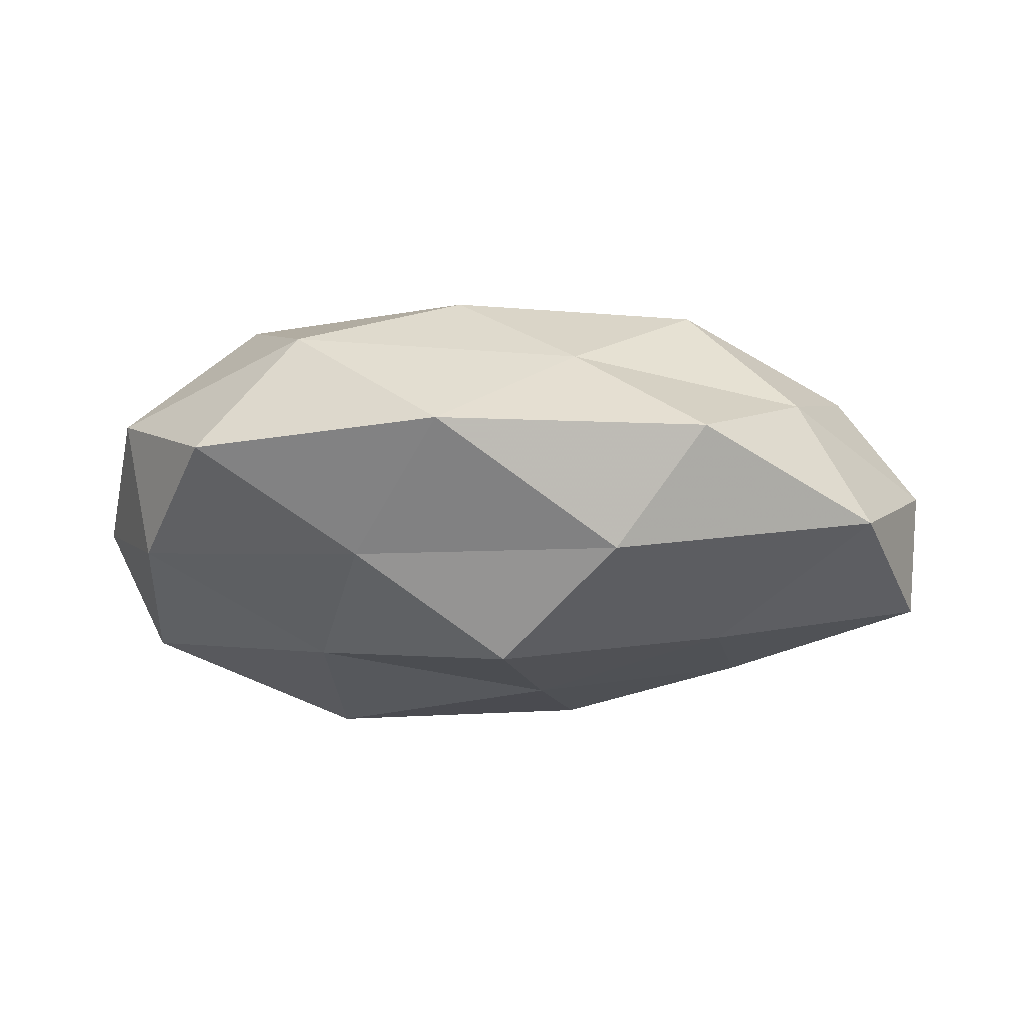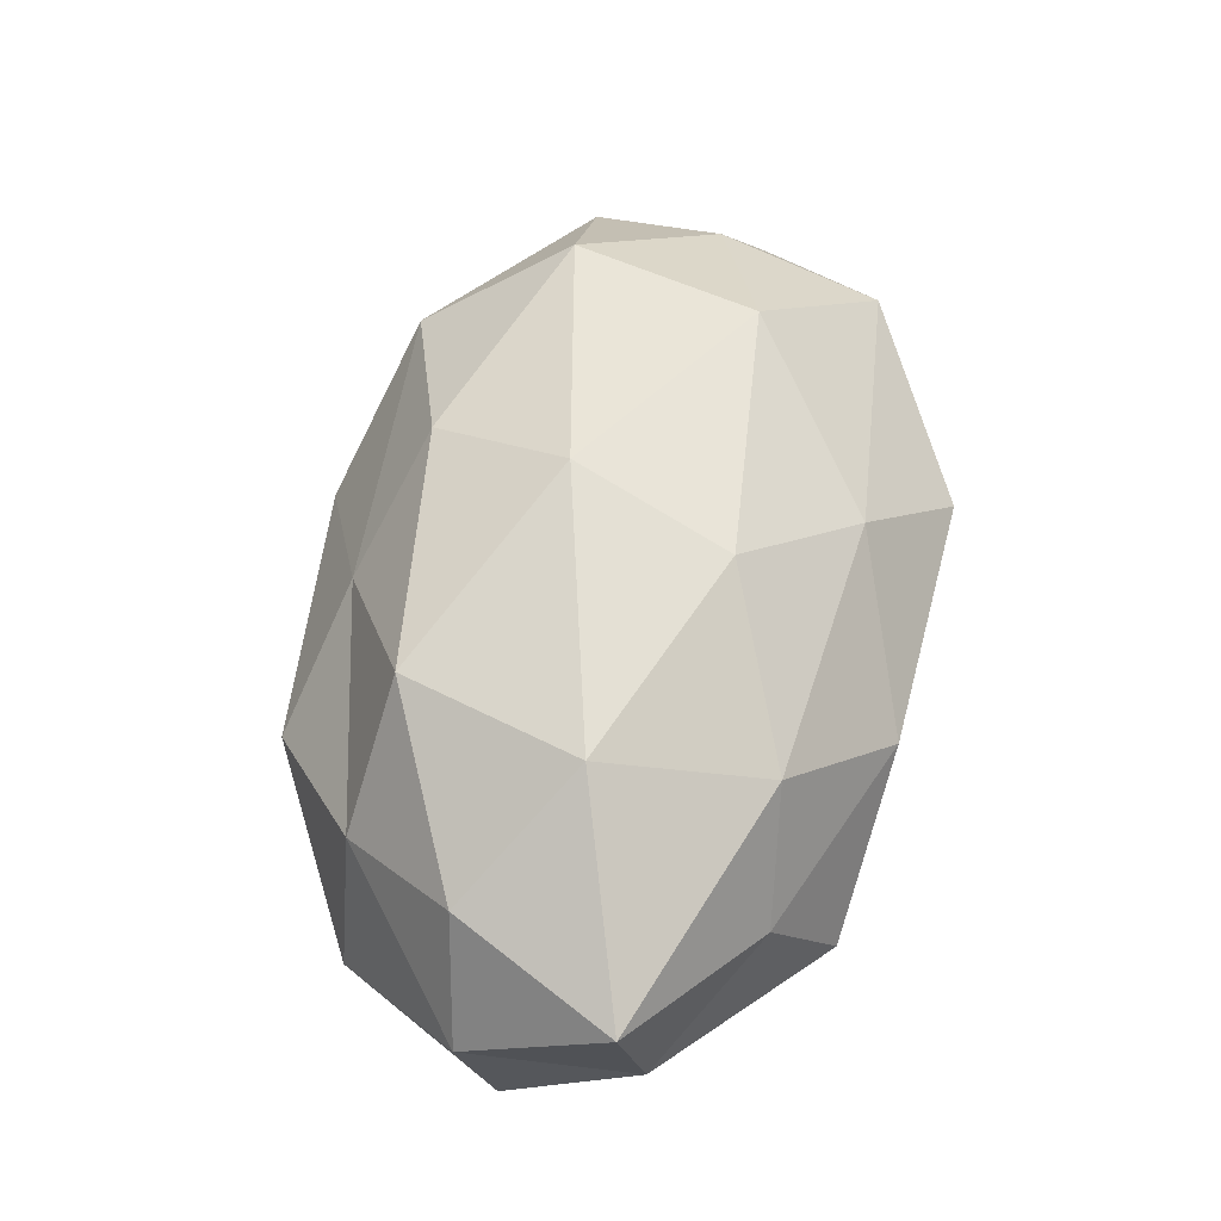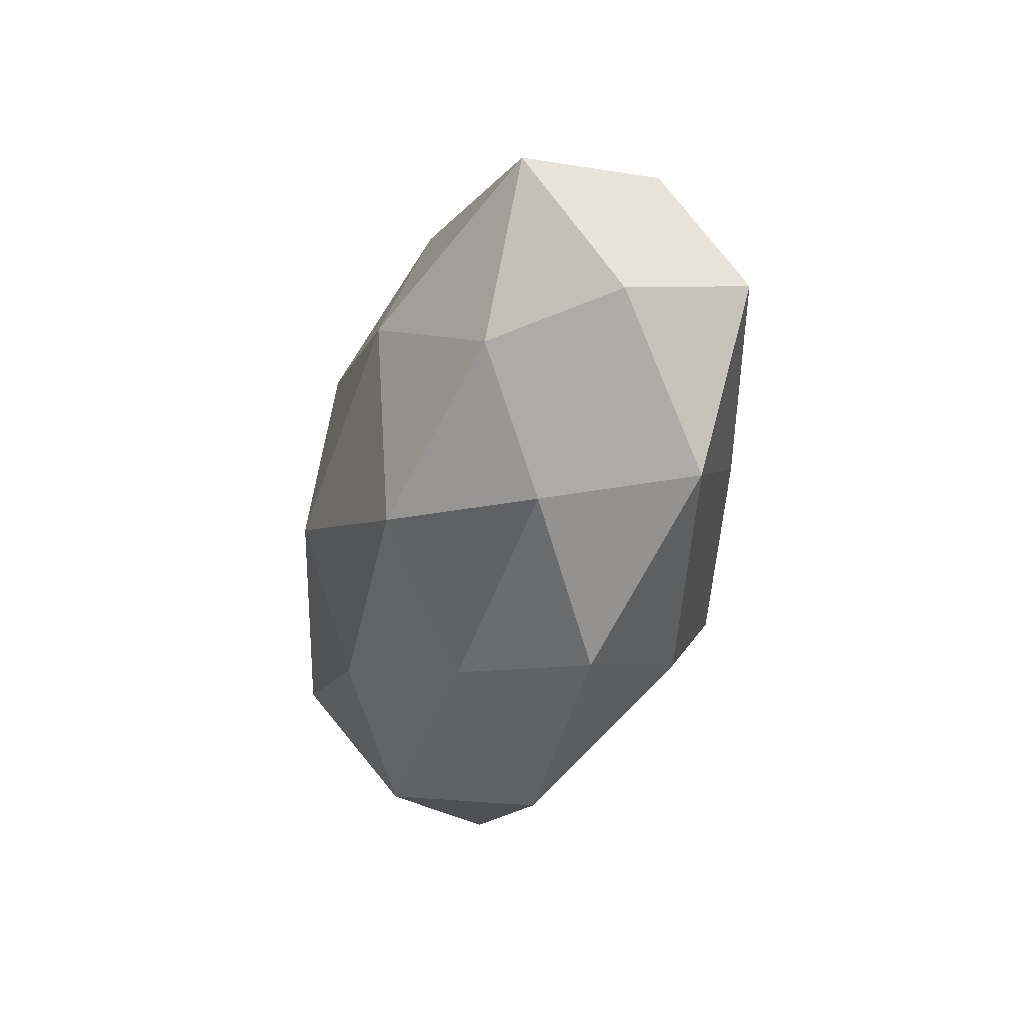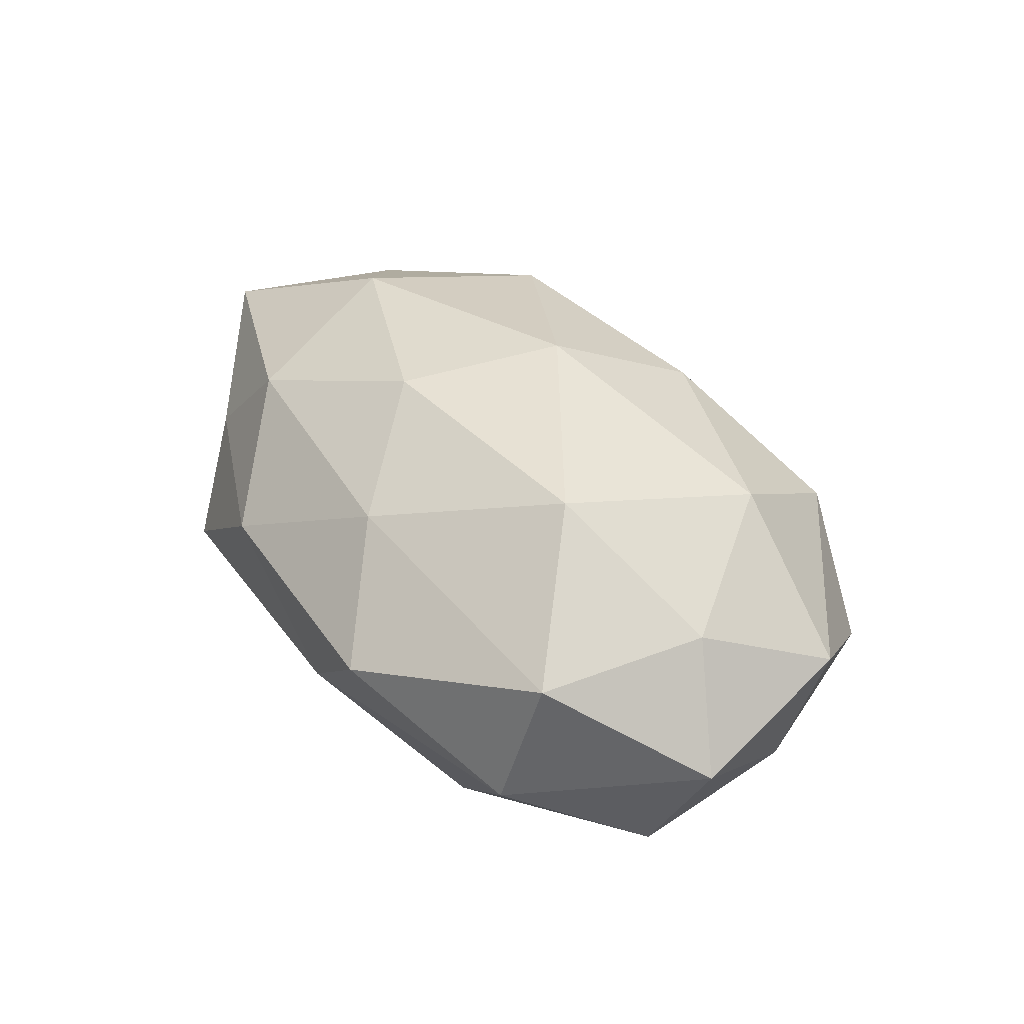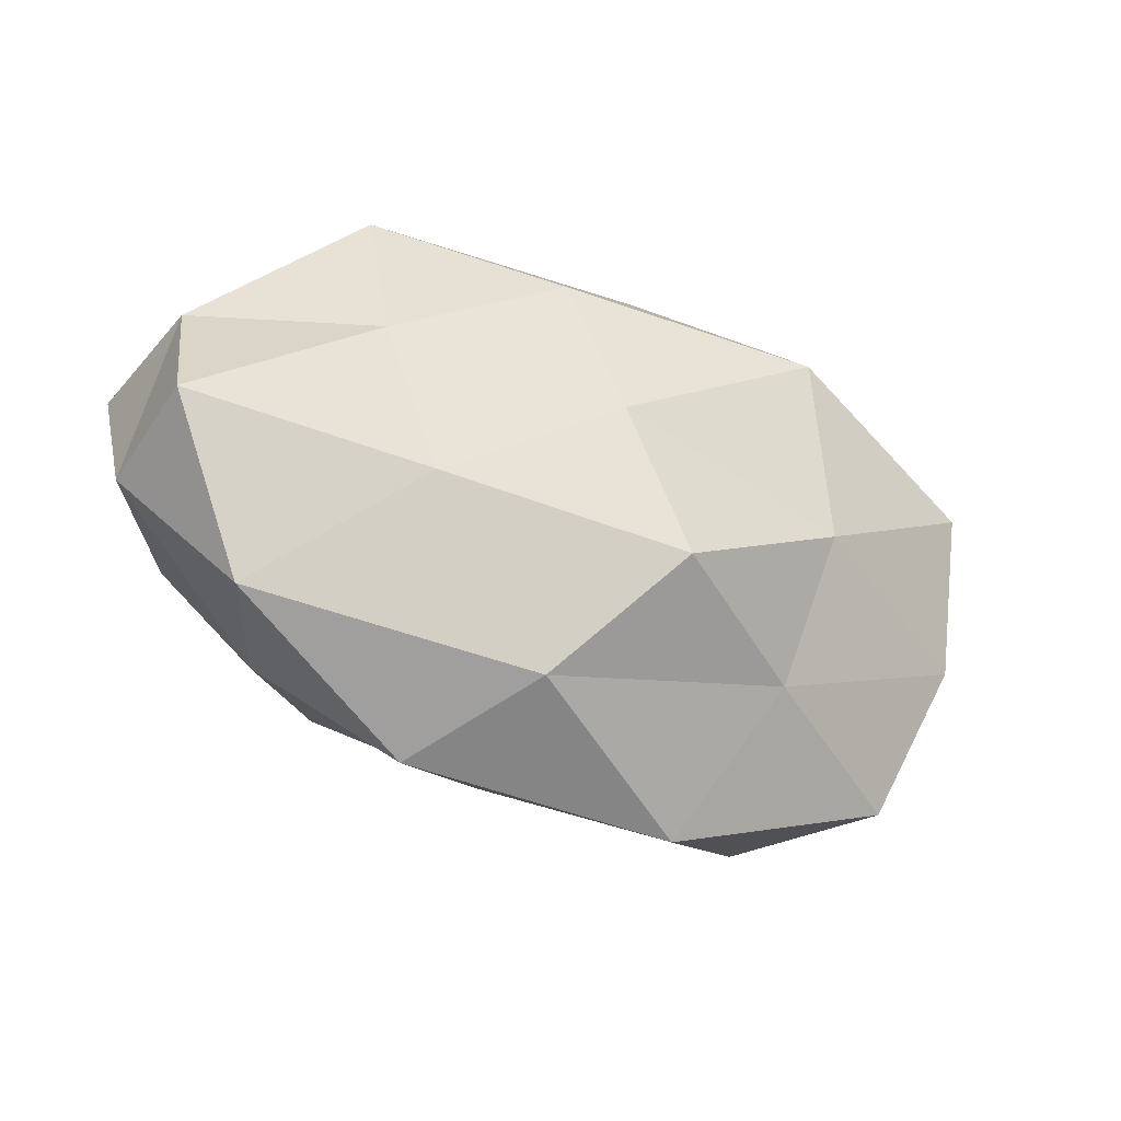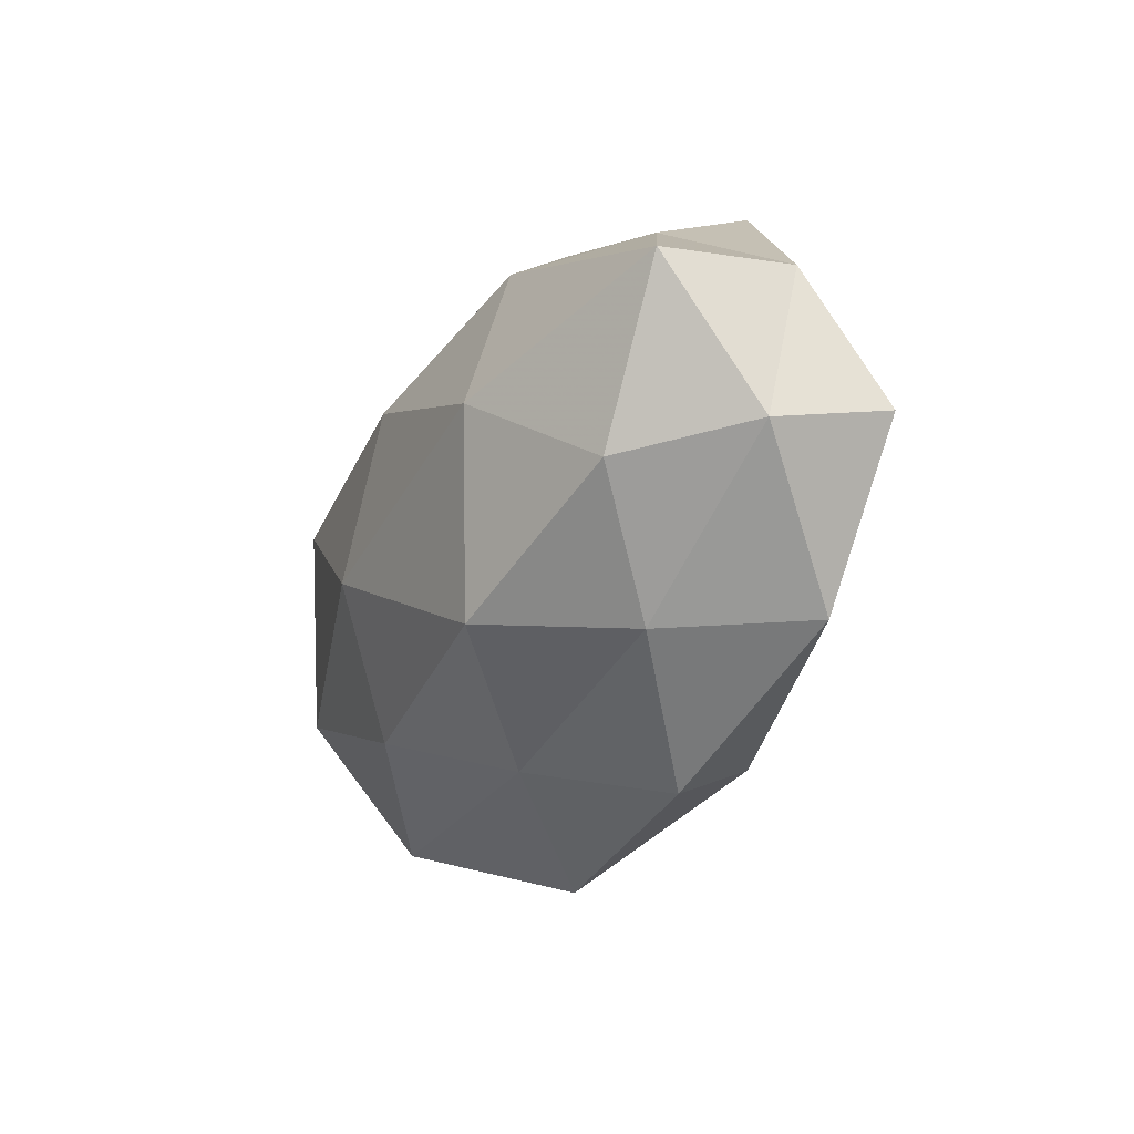
<metadata>
{"format":"obj","ext":"obj","renderer":"f3d","projection":"perspective","resolution":1024,"background":"white","views":[{"elev":-26.1,"azim":-3.2,"up":"+Z"},{"elev":61.9,"azim":102.3,"up":"+Z"},{"elev":-32.1,"azim":76.1,"up":"+Y"},{"elev":36.9,"azim":-123.0,"up":"+Z"},{"elev":-30.5,"azim":151.3,"up":"+Y"},{"elev":-21.9,"azim":68.0,"up":"+Y"}]}
</metadata>
<code>
v 0.03001 0.002696 0.02372
v 0.01017 0.02331 -0.01986
v 0.0556 -0.006114 0.000833
v 0.02465 0.02238 0.01659
v 0.04492 -0.02209 -0.01072
v -0.04646 0.002199 0.01208
v -0.05527 0.006598 -0.001526
v 0.03188 0.01138 -0.01751
v -0.001643 -0.01374 -0.02709
v -0.007992 -0.02332 0.01944
v -0.008406 0.02574 0.01561
v -0.04787 -0.01008 -0.01178
v -0.02827 0.009633 0.0235
v -0.03534 -0.01323 0.02008
v 0.01156 -0.02782 -0.01772
v -0.02215 0.02096 -0.02275
v -0.004919 0.03268 -0.009742
v 0.04523 -0.008345 0.01416
v 0.05189 0.01398 -0.004981
v 0.00668 -0.0296 0.008274
v -0.02064 -0.02049 -0.01601
v -0.02487 -0.002183 -0.02199
v -0.05145 -0.01423 0.0045
v -0.002837 -0.00629 0.02682
v -0.04071 -0.02815 -0.005481
v -0.02003 0.03548 0.003469
v 0.03661 0.0241 0.004043
v 0.02685 -0.008178 -0.02115
v -0.04761 0.009502 -0.01634
v -0.04237 0.02222 0.01001
v 0.01206 0.03395 0.004428
v -0.03908 0.02589 -0.007346
v 0.03643 -0.02247 0.005834
v 0.05445 -0.002187 -0.01422
v 0.0314 0.03153 -0.009847
v 0.05447 0.01123 0.01214
v -0.02854 -0.03068 0.009017
v 0.02217 -0.03499 -0.004095
v -0.01115 -0.03798 -0.005681
v 0.02292 -0.01935 0.02064
v 0.00373 0.013 0.02451
v 0.004575 0.005663 -0.02372
f 13 6 14
f 17 2 16
f 15 21 9
f 9 21 22
f 21 12 22
f 6 7 23
f 7 12 23
f 23 14 6
f 24 14 10
f 13 14 24
f 21 25 12
f 23 12 25
f 15 28 5
f 15 9 28
f 7 29 12
f 22 12 29
f 29 16 22
f 30 7 6
f 30 6 13
f 30 13 11
f 26 30 11
f 11 4 31
f 26 11 31
f 26 31 17
f 31 4 27
f 17 16 32
f 26 17 32
f 32 29 7
f 32 16 29
f 32 7 30
f 26 32 30
f 5 3 33
f 33 3 18
f 5 34 3
f 3 34 19
f 8 19 34
f 5 28 34
f 34 28 8
f 2 35 8
f 17 35 2
f 35 19 8
f 35 27 19
f 31 35 17
f 31 27 35
f 4 1 36
f 36 1 18
f 18 3 36
f 3 19 36
f 27 4 36
f 36 19 27
f 37 10 14
f 20 10 37
f 37 14 23
f 25 37 23
f 38 15 5
f 38 5 33
f 38 33 20
f 39 21 15
f 39 25 21
f 20 37 39
f 39 37 25
f 38 39 15
f 38 20 39
f 40 18 1
f 20 40 10
f 40 1 24
f 10 40 24
f 33 18 40
f 33 40 20
f 4 41 1
f 11 41 4
f 11 13 41
f 24 1 41
f 41 13 24
f 8 42 2
f 16 2 42
f 22 42 9
f 16 42 22
f 28 42 8
f 28 9 42

</code>
